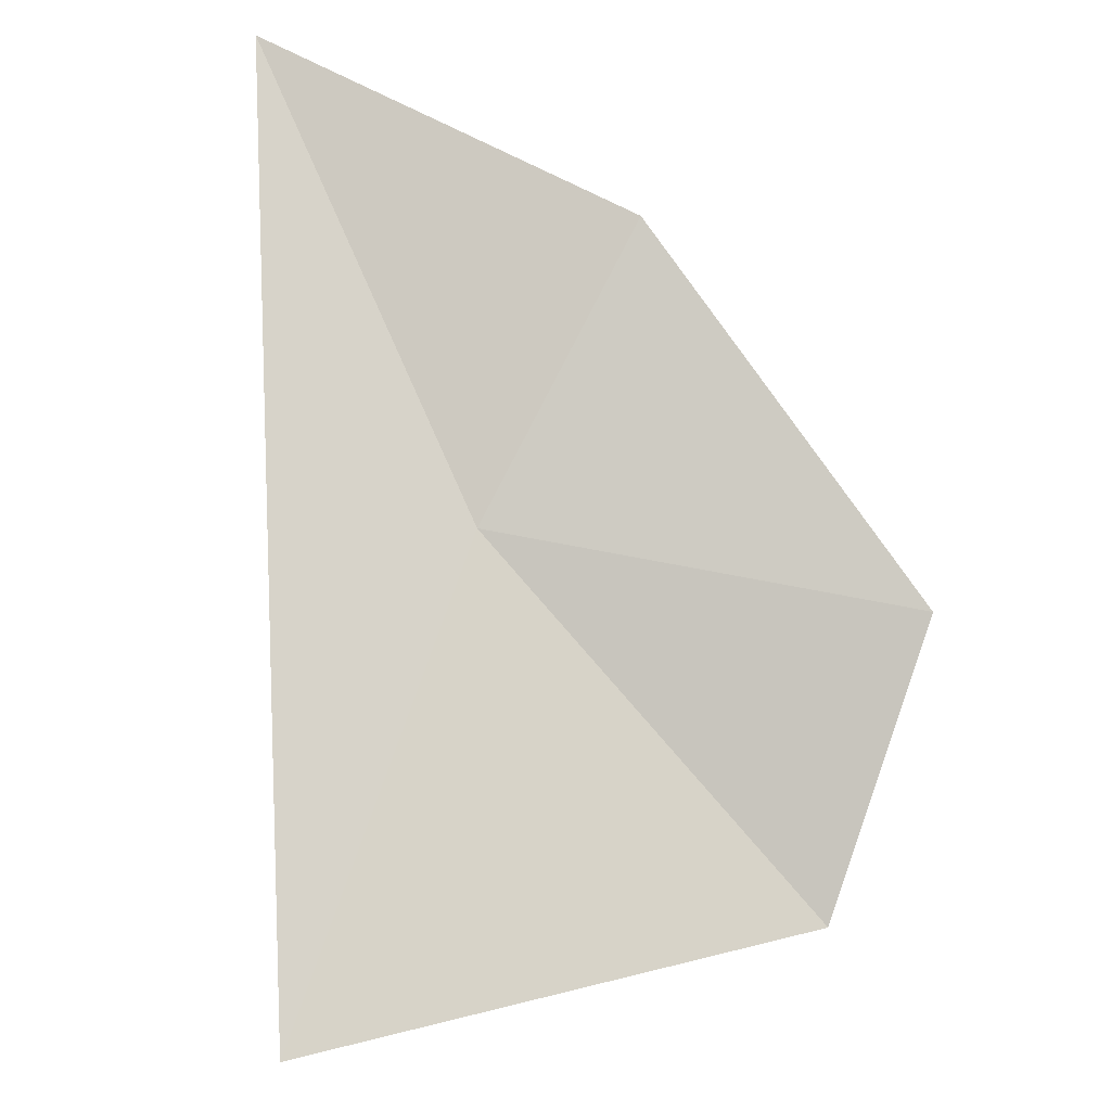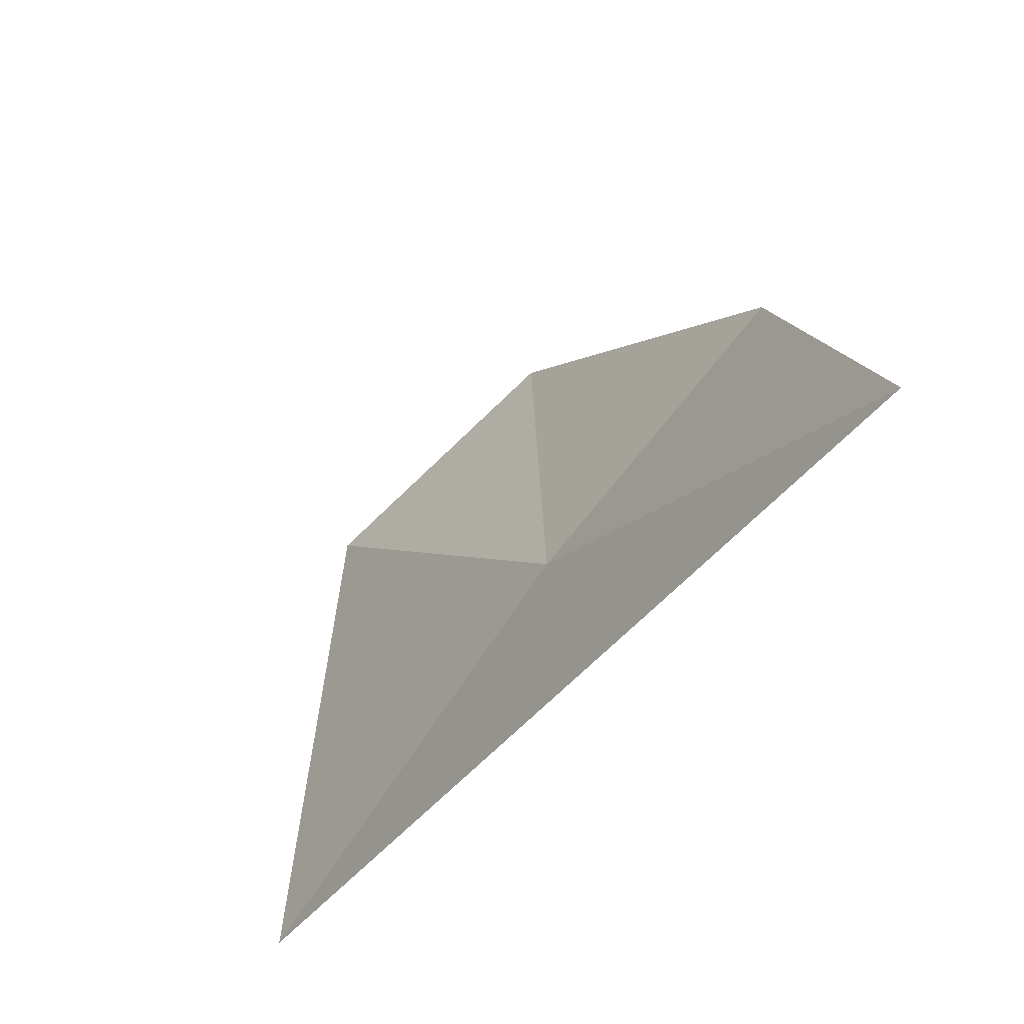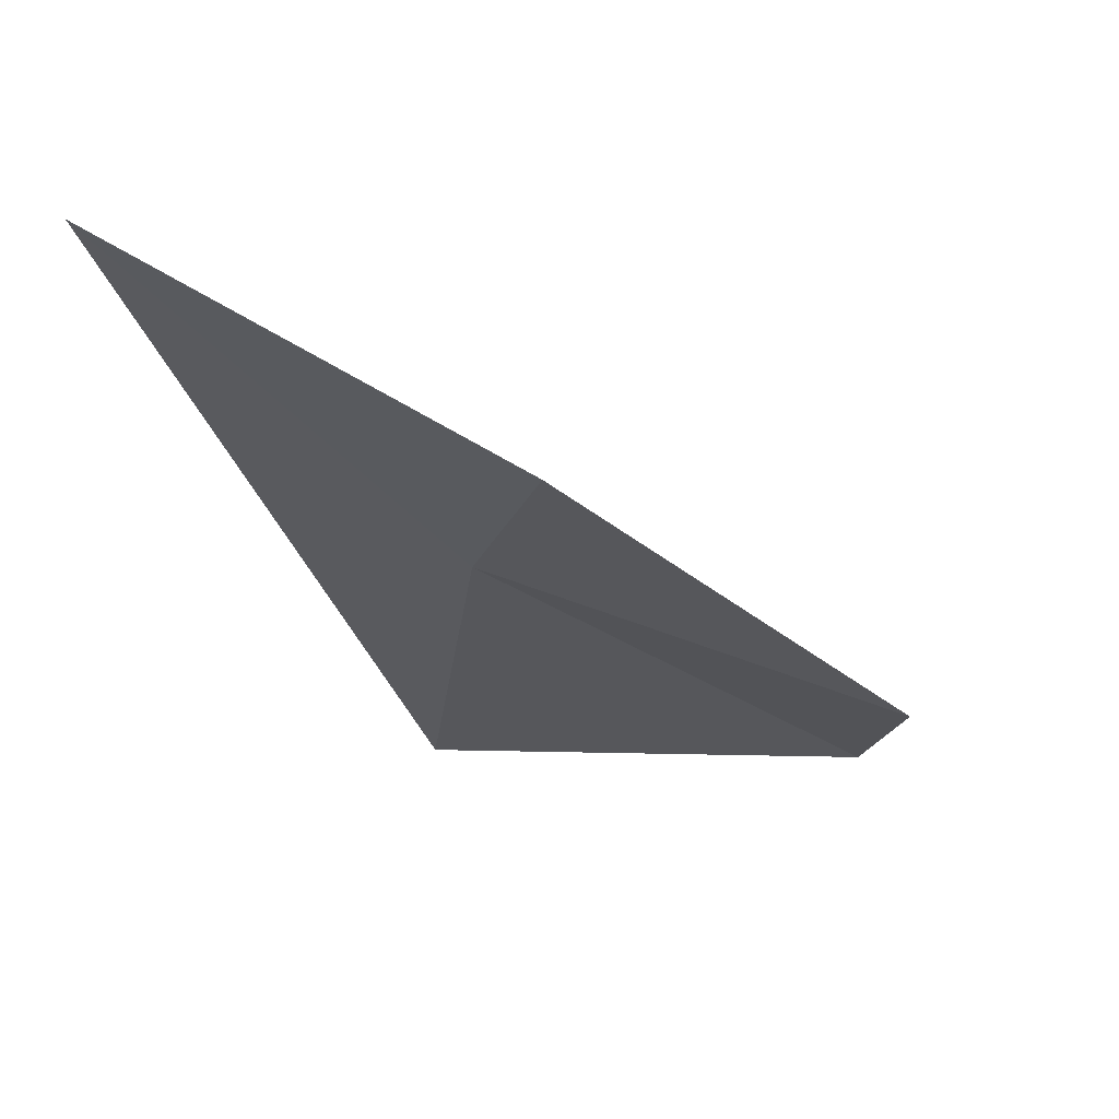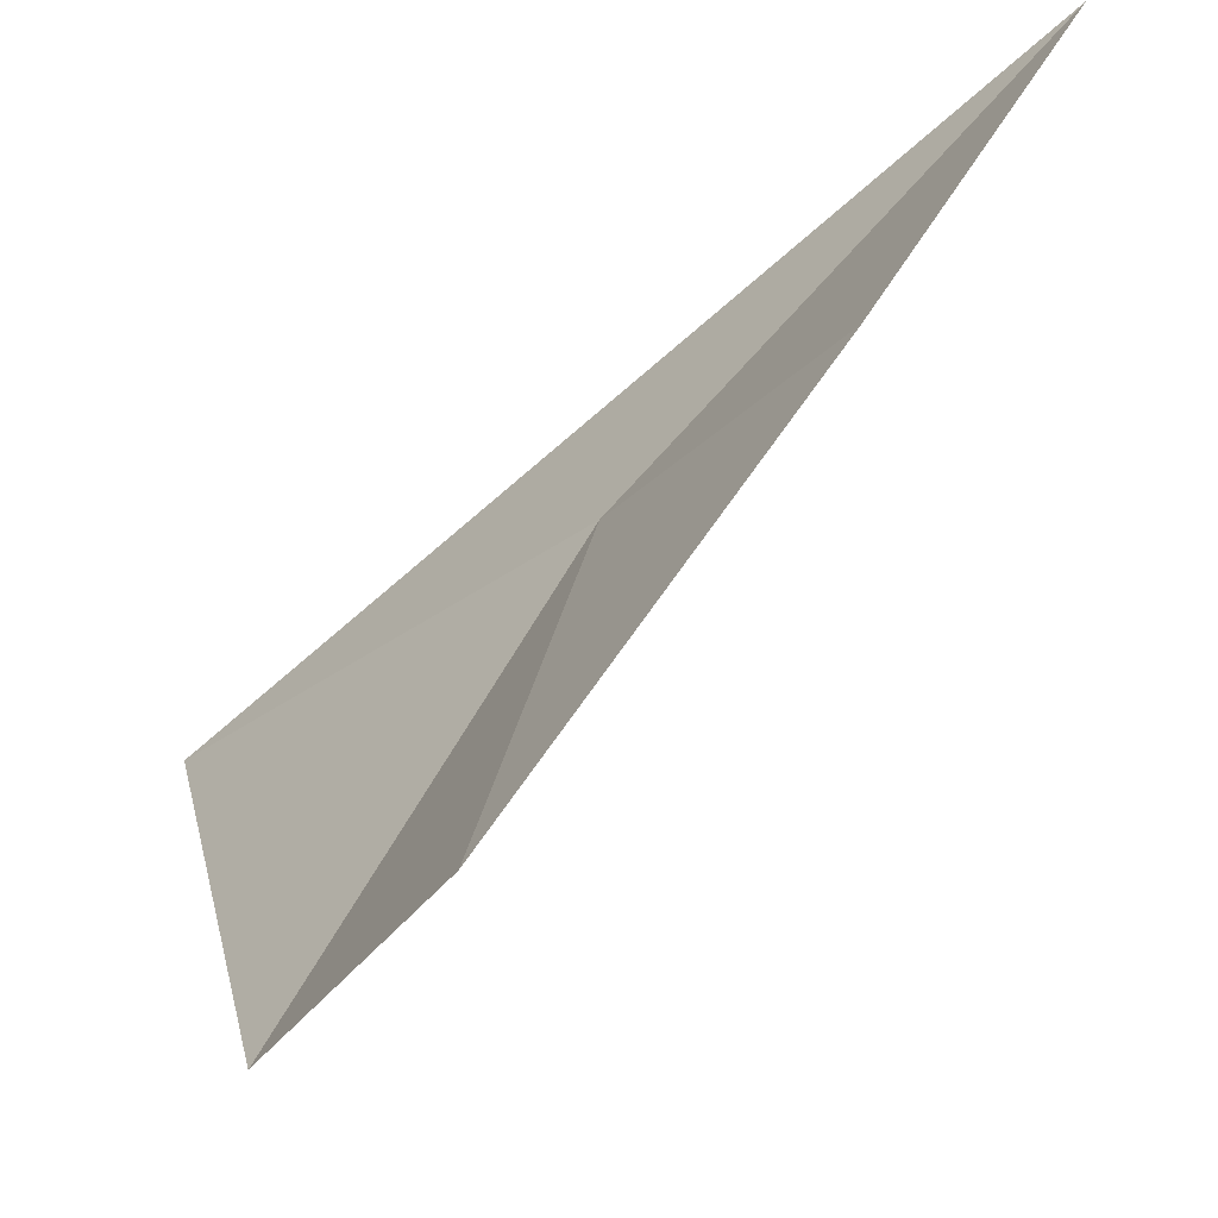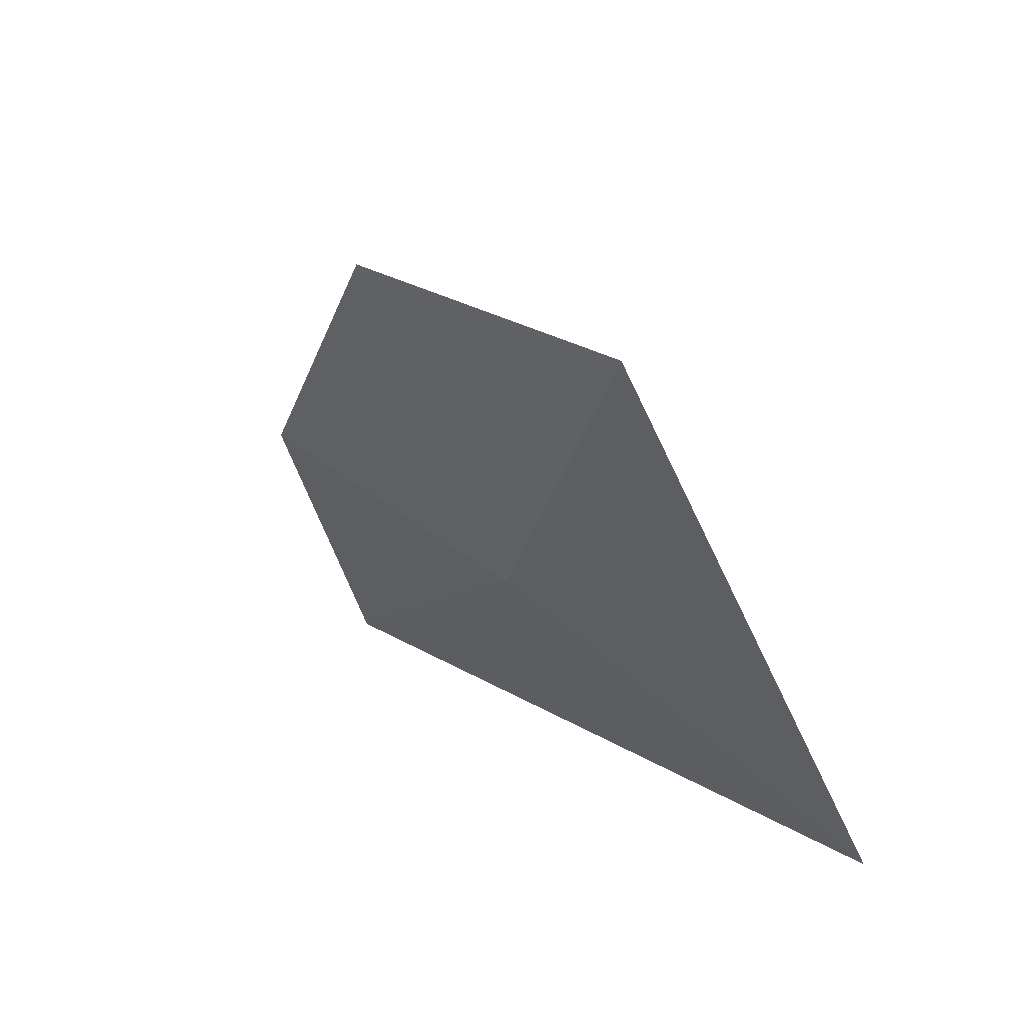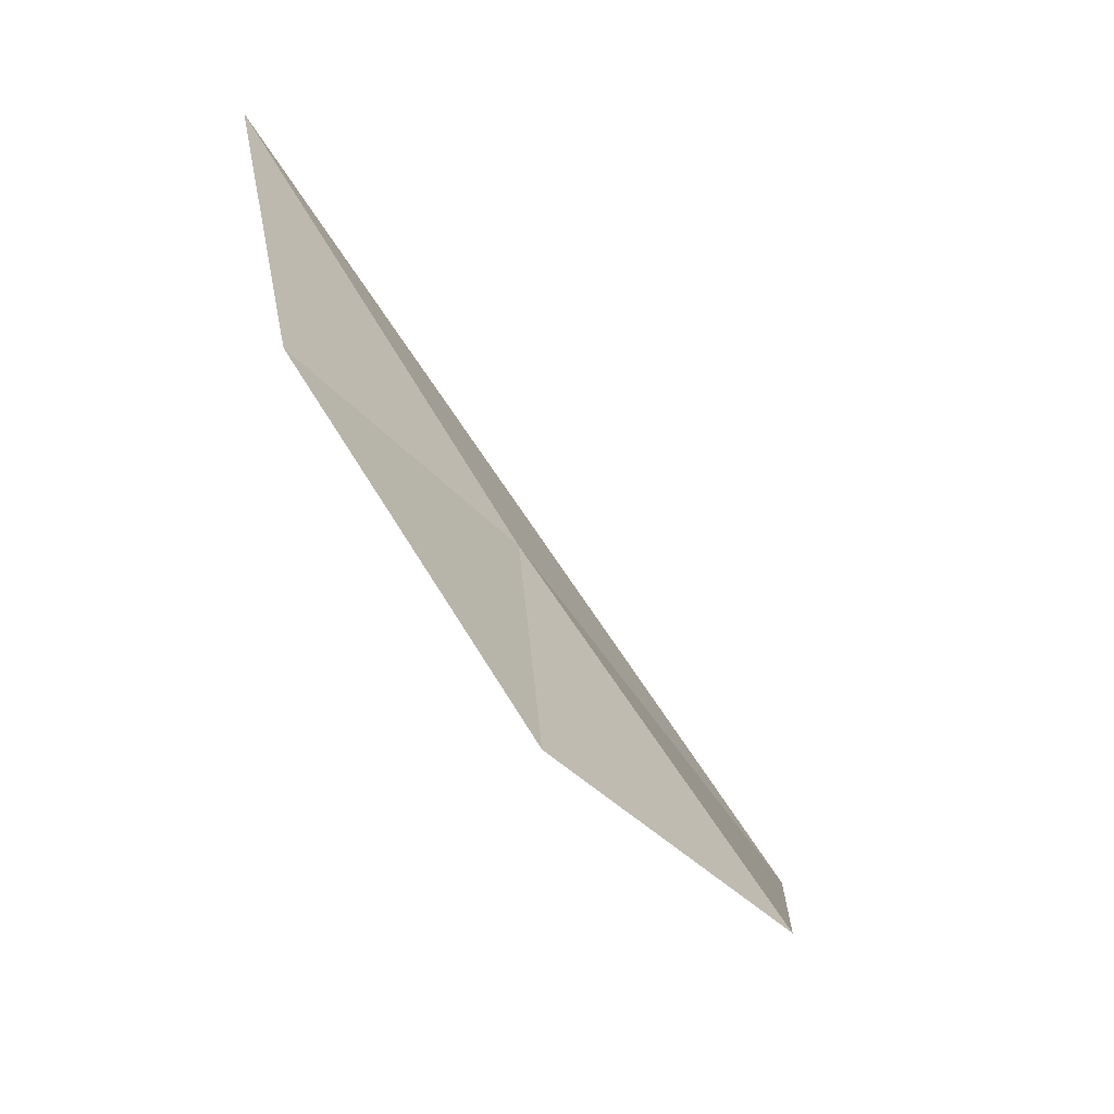
<metadata>
{"format":"obj","ext":"obj","renderer":"f3d","projection":"perspective","resolution":1024,"background":"white","views":[{"elev":-48.4,"azim":81.3,"up":"+Y"},{"elev":41.7,"azim":-6.8,"up":"+Y"},{"elev":27.6,"azim":102.6,"up":"+Y"},{"elev":-52.0,"azim":97.6,"up":"+Z"},{"elev":-60.2,"azim":-166.0,"up":"+Y"},{"elev":11.4,"azim":171.5,"up":"+Y"}]}
</metadata>
<code>
v -10.85 -1.657 17.88
v -12.02 -3.22 18.38
v -11.59 -2.738 16.5
v -9.962 -0.8386 17.42
v -9.881 -0.06534 18.9
v -10.7 -1.992 16.26
f 1 3 2
f 1 5 4
f 1 6 3
f 1 4 6
f 1 2 5

</code>
